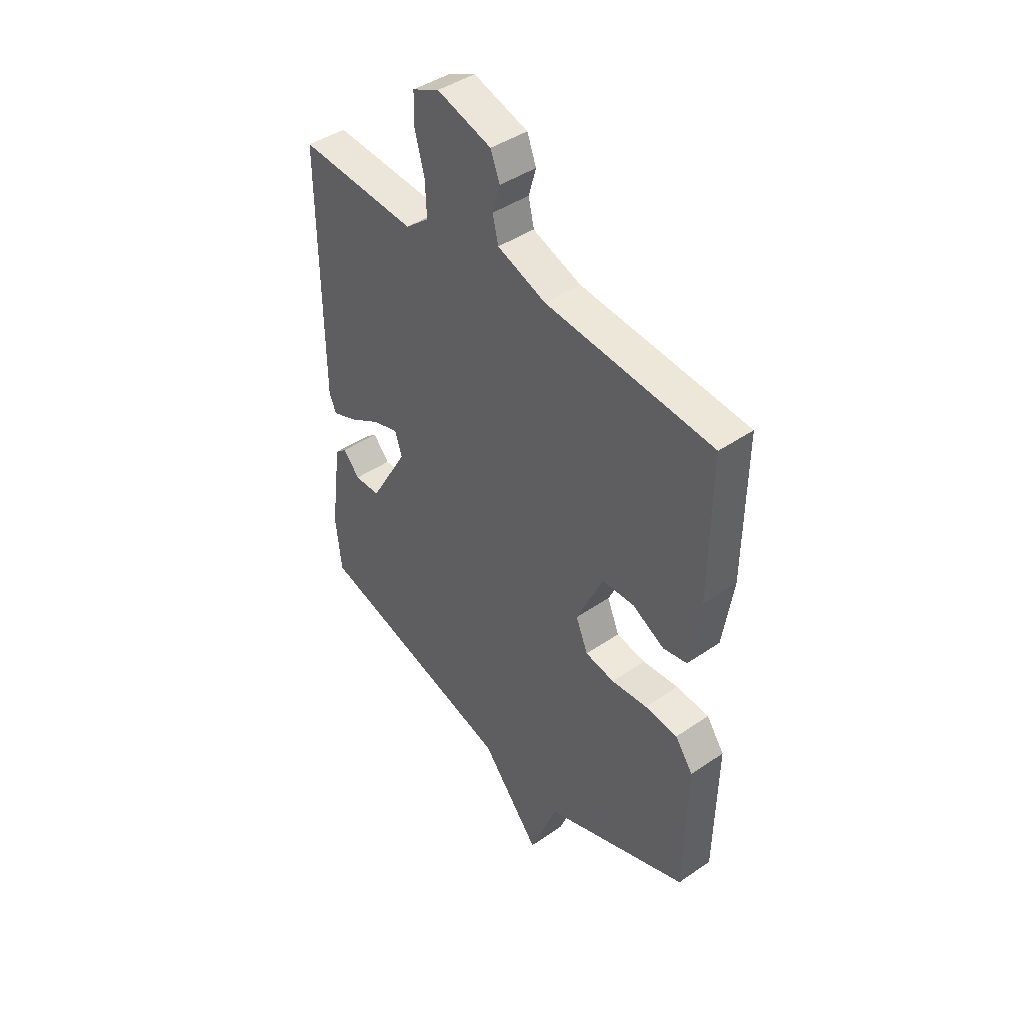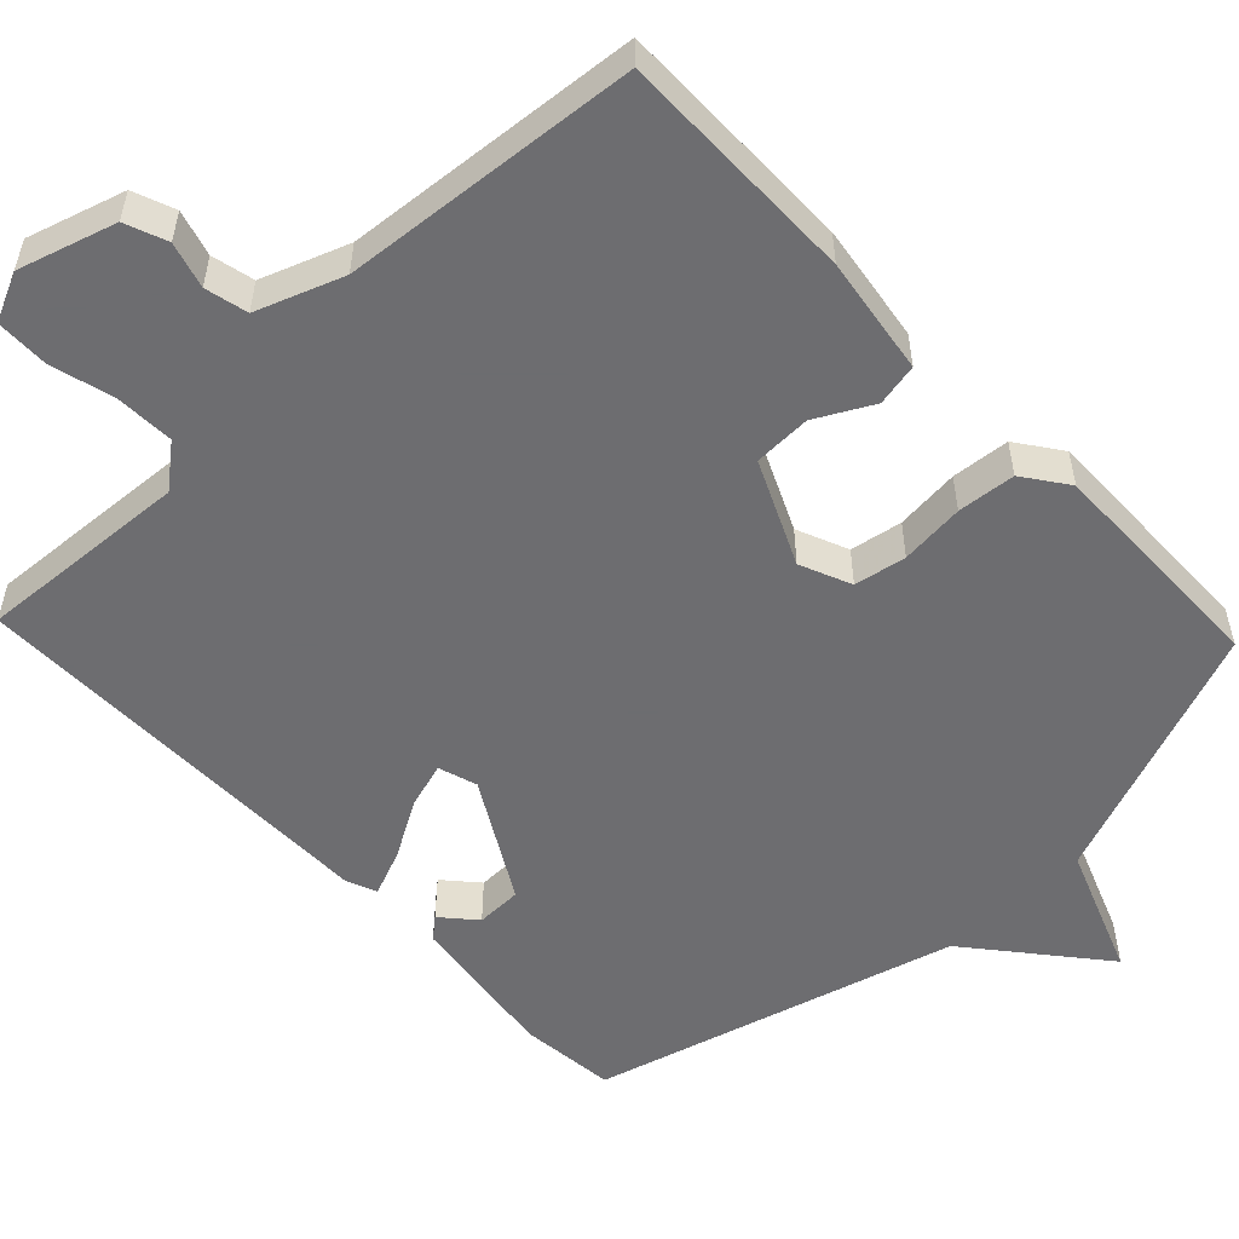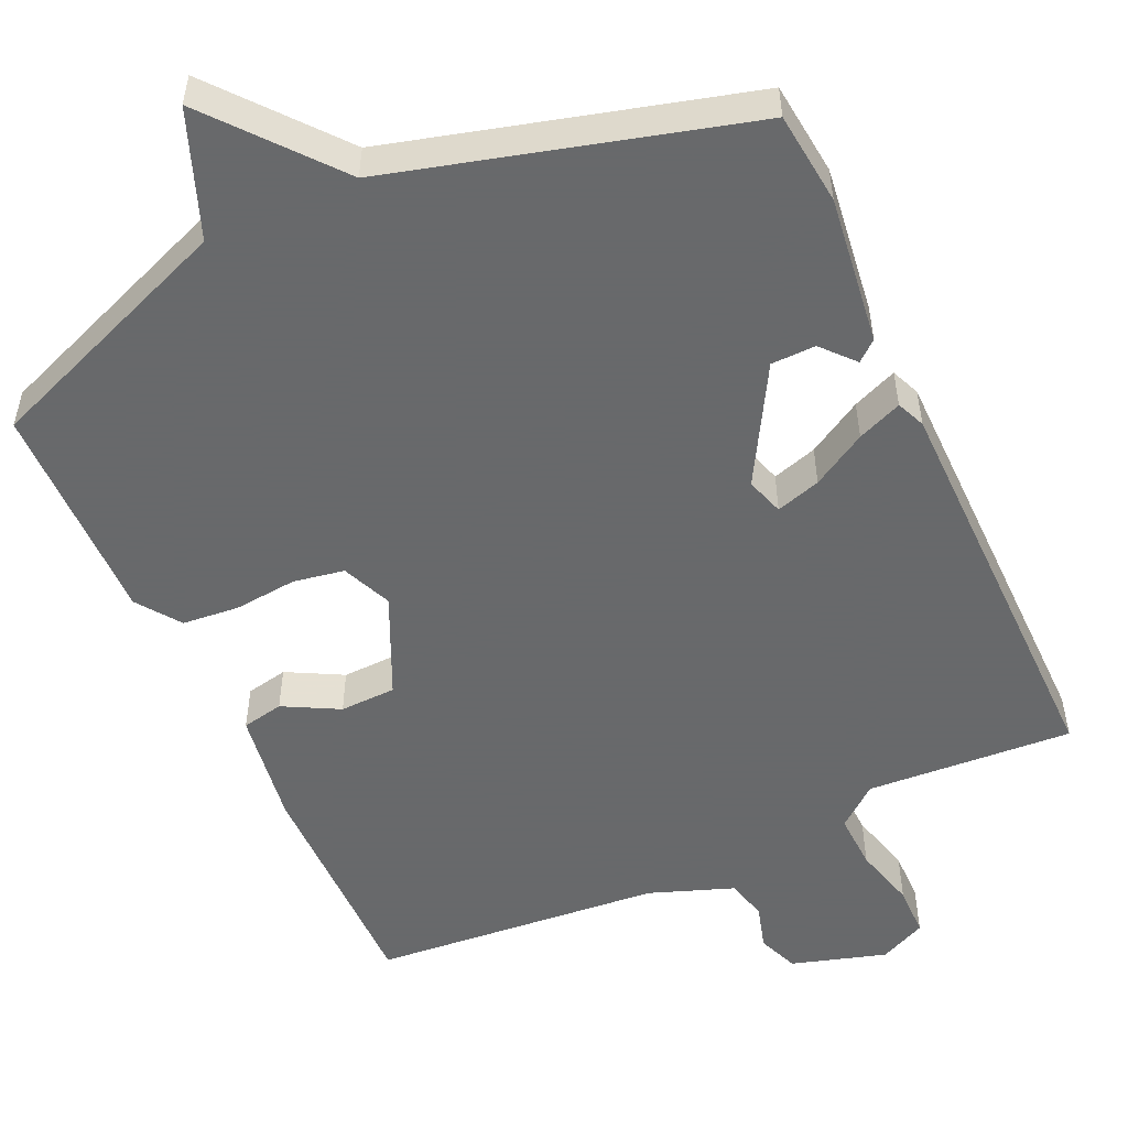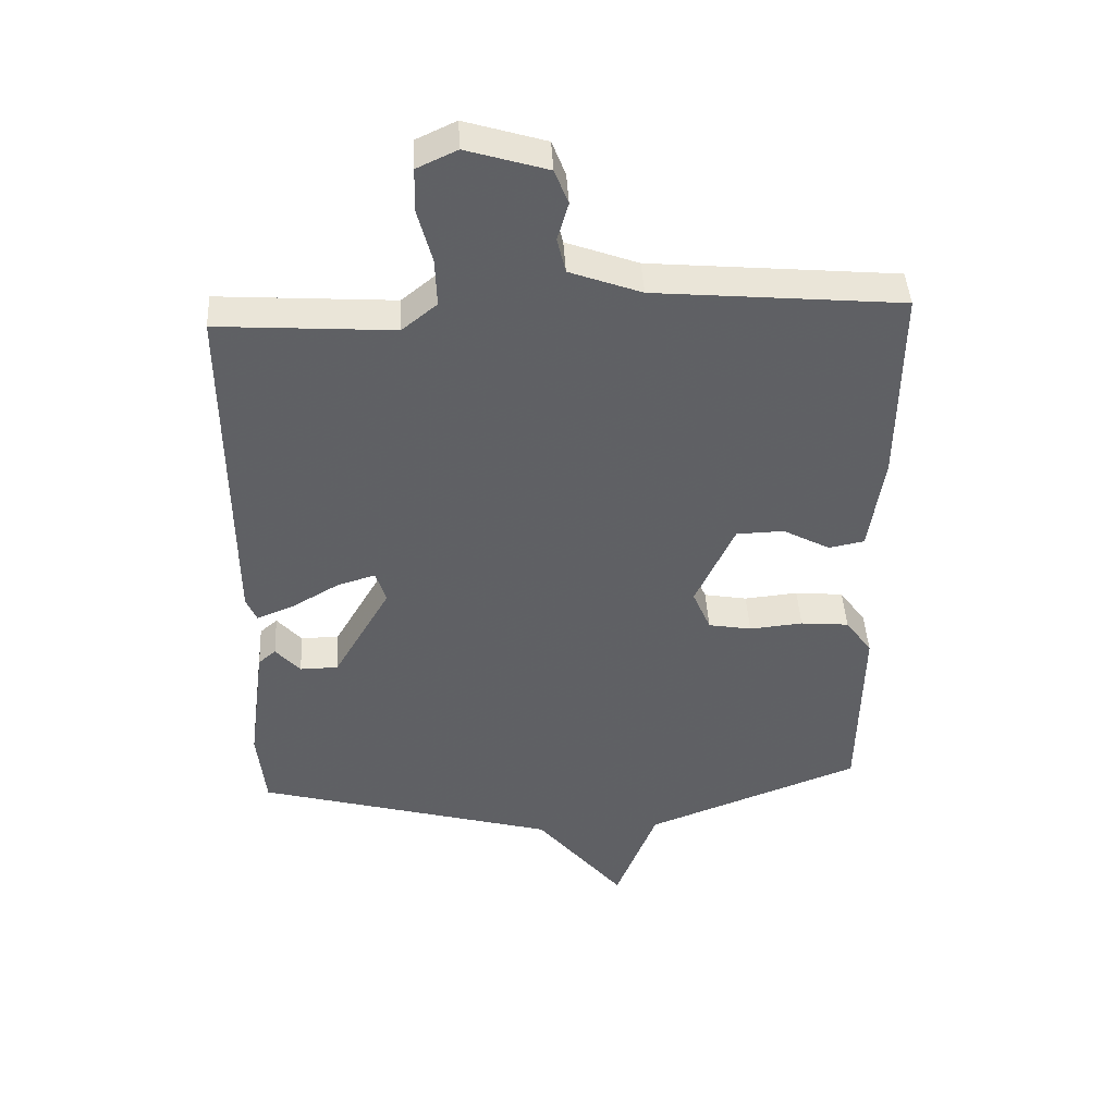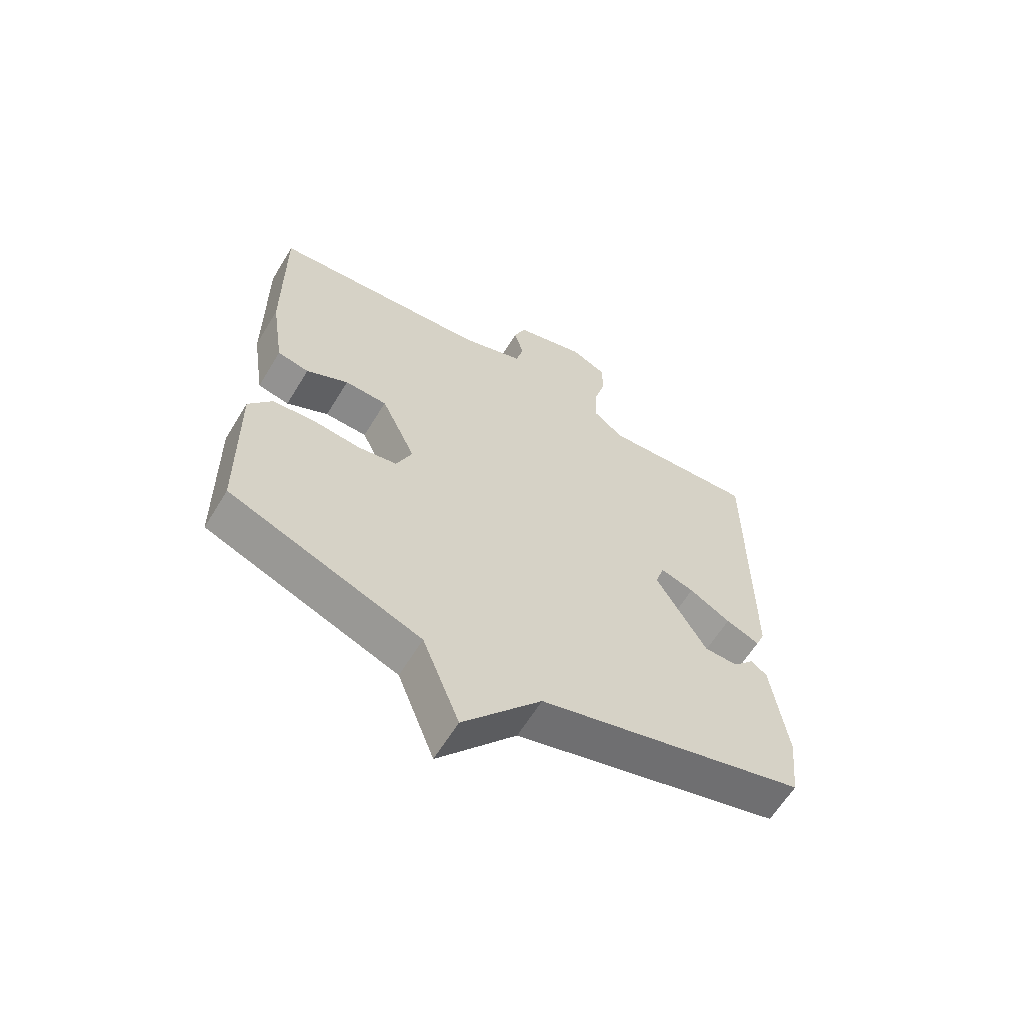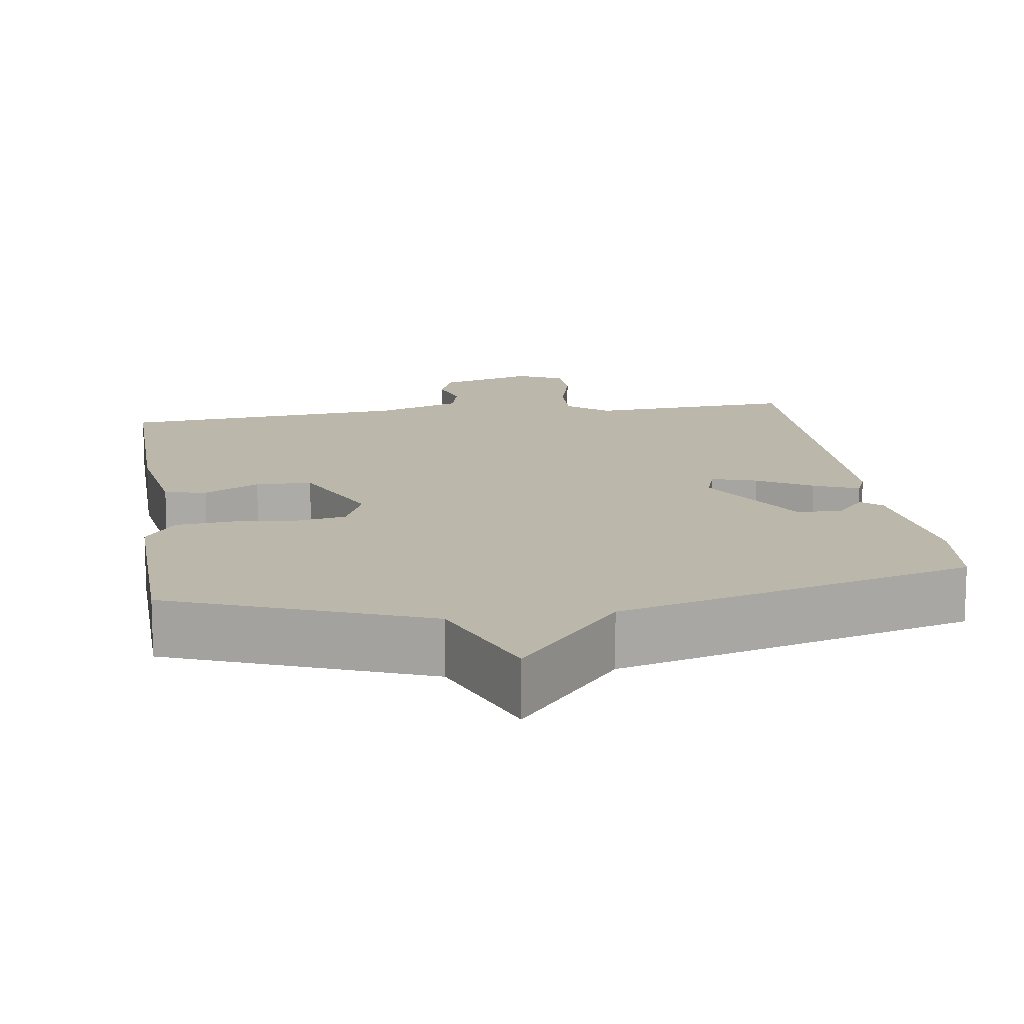
<metadata>
{"format":"obj","ext":"obj","renderer":"f3d","projection":"perspective","resolution":1024,"background":"white","views":[{"elev":43.2,"azim":50.9,"up":"+Z"},{"elev":-54.1,"azim":43.6,"up":"+Y"},{"elev":-52.6,"azim":-155.3,"up":"+Y"},{"elev":43.5,"azim":-3.1,"up":"+Z"},{"elev":-62.5,"azim":148.7,"up":"+Z"},{"elev":14.2,"azim":171.6,"up":"+Y"}]}
</metadata>
<code>
v 0.5 0.07 -0.5
v 0.166 0.07 -0.629
v 0.102 0.07 -0.794
v -0.034 0.07 -0.629
v -0.5 0.07 -0.5
v -0.513 0.07 -0.377
v -0.487 0.07 -0.181
v -0.46 0.07 -0.158
v -0.422 0.07 -0.201
v -0.363 0.07 -0.2
v -0.275 0.07 -0.047
v -0.291 0.07 0.003
v -0.35 0.07 -0.015
v -0.422 0.07 -0.057
v -0.481 0.07 -0.081
v -0.497 0.07 -0.043
v -0.5 0.07 0.5
v -0.228 0.07 0.482
v -0.174 0.07 0.526
v -0.177 0.07 0.601
v -0.199 0.07 0.684
v -0.198 0.07 0.752
v -0.136 0.07 0.781
v -0.011 0.07 0.743
v 0.01 0.07 0.689
v -0.007 0.07 0.63
v 0.006 0.07 0.575
v 0.117 0.07 0.534
v 0.5 0.07 0.5
v 0.497 0.07 0.189
v 0.474 0.07 0.037
v 0.419 0.07 0.026
v 0.346 0.07 0.065
v 0.272 0.07 0.063
v 0.211 0.07 -0.07
v 0.239 0.07 -0.136
v 0.306 0.07 -0.148
v 0.389 0.07 -0.14
v 0.464 0.07 -0.147
v 0.505 0.07 -0.204
v 0.5 0 -0.5
v 0.166 0 -0.629
v 0.102 0 -0.794
v -0.034 0 -0.629
v -0.5 0 -0.5
v -0.513 0 -0.377
v -0.487 0 -0.181
v -0.46 0 -0.158
v -0.422 0 -0.201
v -0.363 0 -0.2
v -0.275 0 -0.047
v -0.291 0 0.003
v -0.35 0 -0.015
v -0.422 0 -0.057
v -0.481 0 -0.081
v -0.497 0 -0.043
v -0.5 0 0.5
v -0.228 0 0.482
v -0.174 0 0.526
v -0.177 0 0.601
v -0.199 0 0.684
v -0.198 0 0.752
v -0.136 0 0.781
v -0.011 0 0.743
v 0.01 0 0.689
v -0.007 0 0.63
v 0.006 0 0.575
v 0.117 0 0.534
v 0.5 0 0.5
v 0.497 0 0.189
v 0.474 0 0.037
v 0.419 0 0.026
v 0.346 0 0.065
v 0.272 0 0.063
v 0.211 0 -0.07
v 0.239 0 -0.136
v 0.306 0 -0.148
v 0.389 0 -0.14
v 0.464 0 -0.147
v 0.505 0 -0.204
f 40 1 2
f 39 40 2
f 38 39 2
f 37 38 2
f 2 3 4
f 37 2 4
f 36 37 4
f 4 5 6
f 36 4 6
f 35 36 6
f 34 35 6
f 31 32 33
f 30 31 33
f 29 30 33
f 28 29 33
f 27 28 33 34
f 24 25 26
f 23 24 26
f 22 23 26
f 21 22 26
f 20 21 26
f 19 20 26 27
f 18 19 27 34
f 16 17 18
f 15 16 18
f 14 15 18
f 13 14 18
f 12 13 18
f 11 12 18 34
f 6 7 8 9
f 6 9 10
f 34 6 10
f 10 11 34
f 42 41 80
f 42 80 79
f 42 79 78
f 42 78 77
f 44 43 42
f 44 42 77
f 44 77 76
f 46 45 44
f 46 44 76
f 46 76 75
f 46 75 74
f 73 72 71
f 73 71 70
f 73 70 69
f 73 69 68
f 74 73 68 67
f 66 65 64
f 66 64 63
f 66 63 62
f 66 62 61
f 66 61 60
f 67 66 60 59
f 74 67 59 58
f 58 57 56
f 58 56 55
f 58 55 54
f 58 54 53
f 58 53 52
f 74 58 52 51
f 49 48 47 46
f 50 49 46
f 50 46 74
f 74 51 50
f 1 41 42 2
f 2 42 43 3
f 3 43 44 4
f 4 44 45 5
f 5 45 46 6
f 6 46 47 7
f 7 47 48 8
f 8 48 49 9
f 9 49 50 10
f 10 50 51 11
f 11 51 52 12
f 12 52 53 13
f 13 53 54 14
f 14 54 55 15
f 15 55 56 16
f 16 56 57 17
f 17 57 58 18
f 18 58 59 19
f 19 59 60 20
f 20 60 61 21
f 21 61 62 22
f 22 62 63 23
f 23 63 64 24
f 24 64 65 25
f 25 65 66 26
f 26 66 67 27
f 27 67 68 28
f 28 68 69 29
f 29 69 70 30
f 30 70 71 31
f 31 71 72 32
f 32 72 73 33
f 33 73 74 34
f 34 74 75 35
f 35 75 76 36
f 36 76 77 37
f 37 77 78 38
f 38 78 79 39
f 39 79 80 40
f 40 80 41 1

</code>
